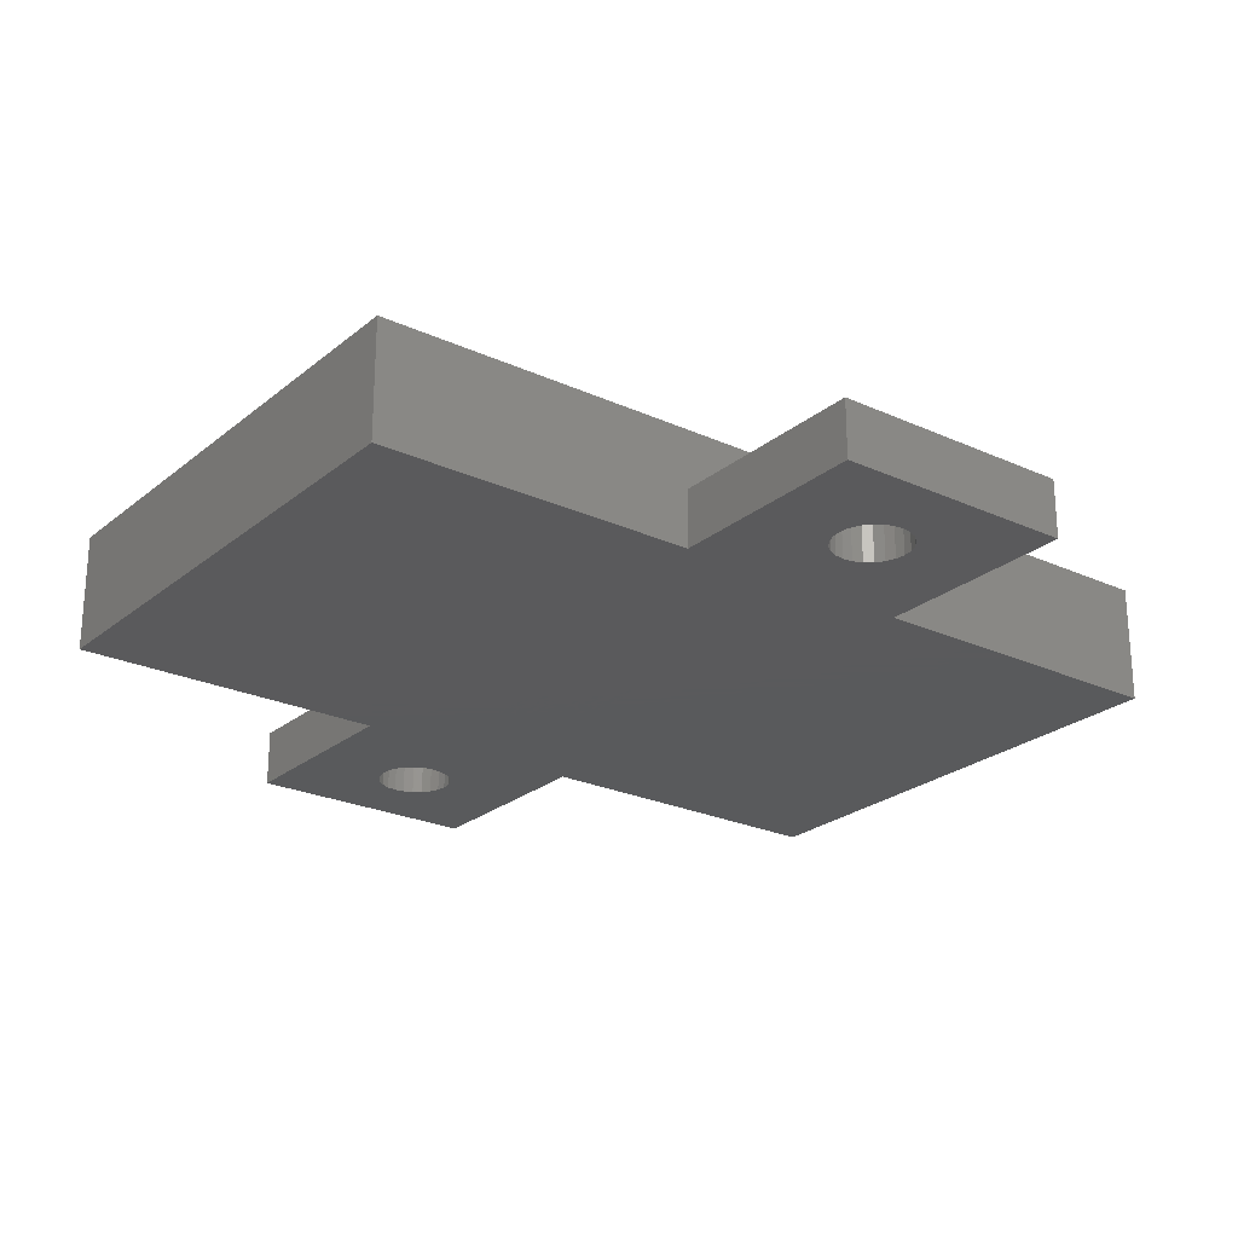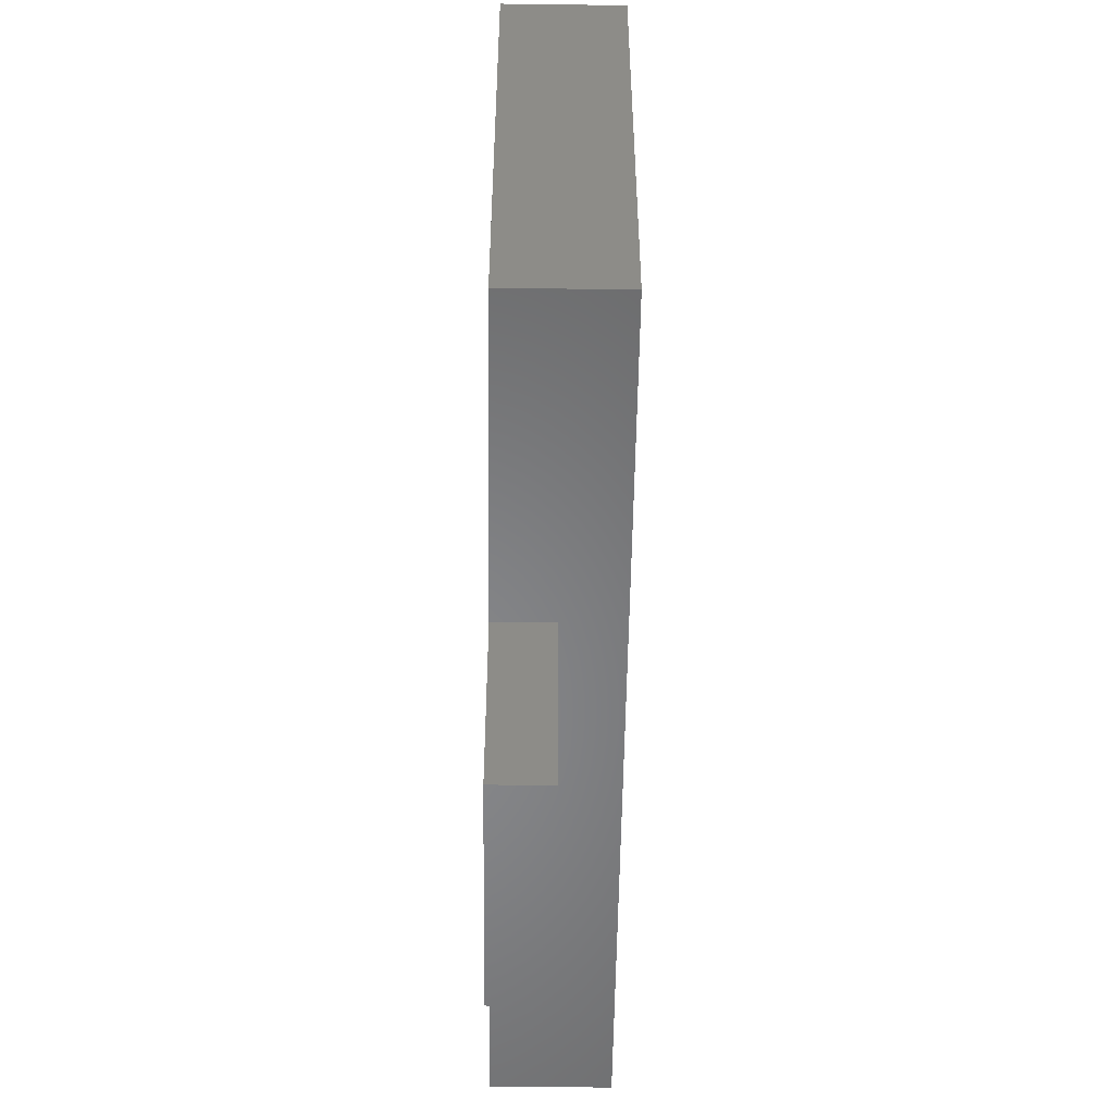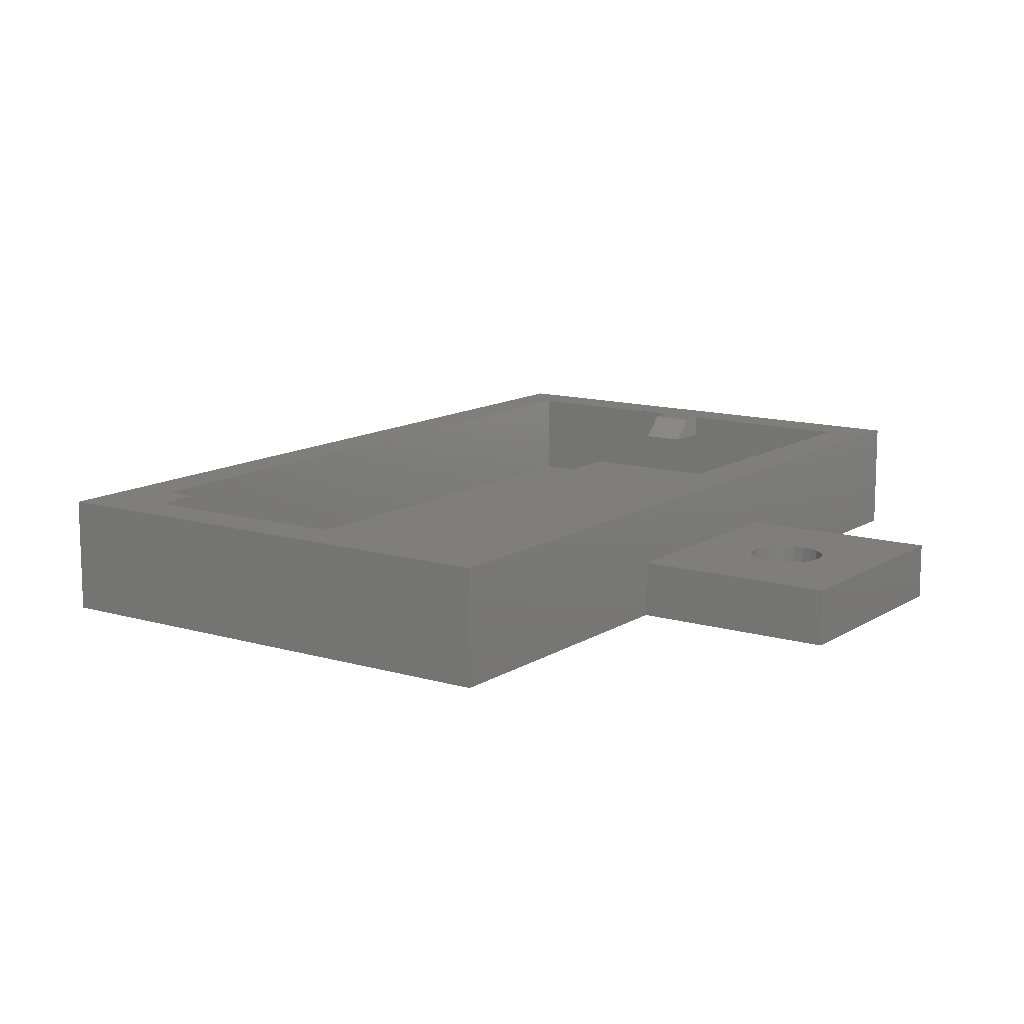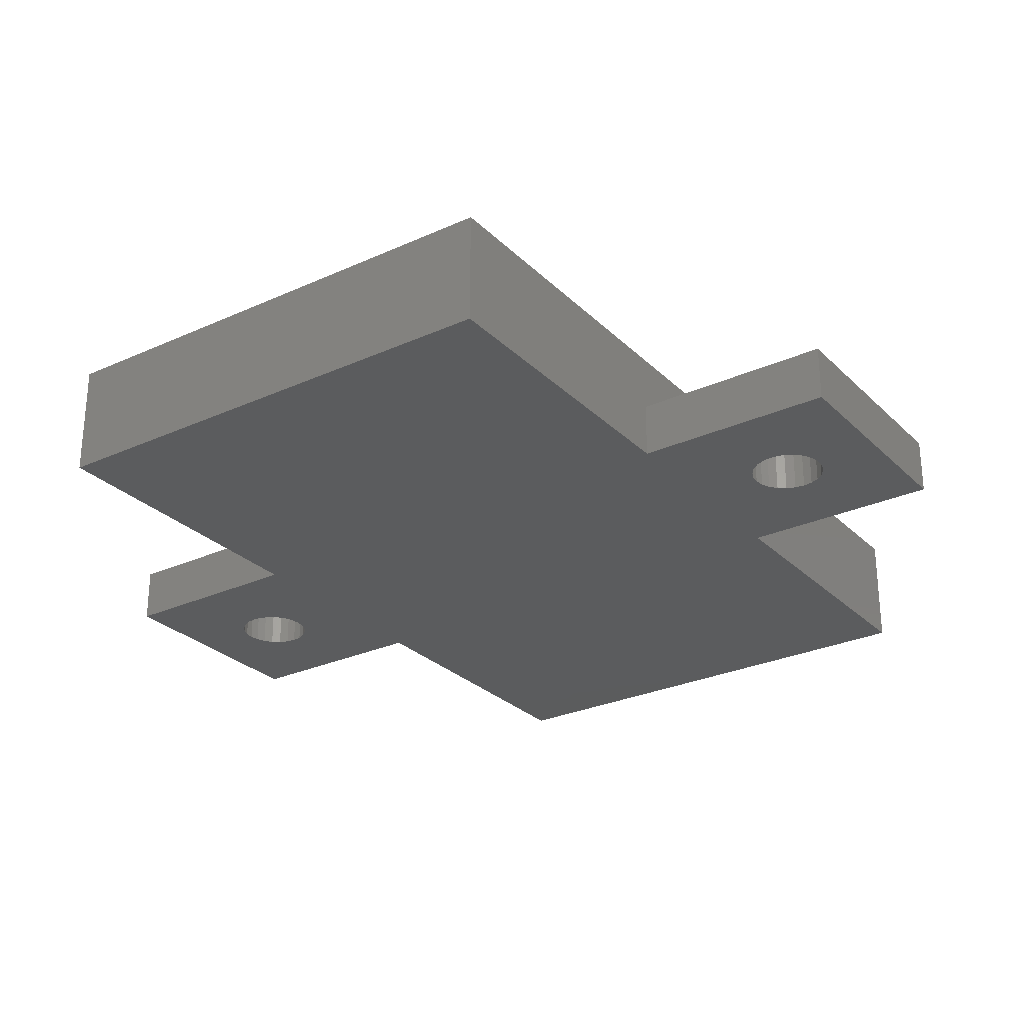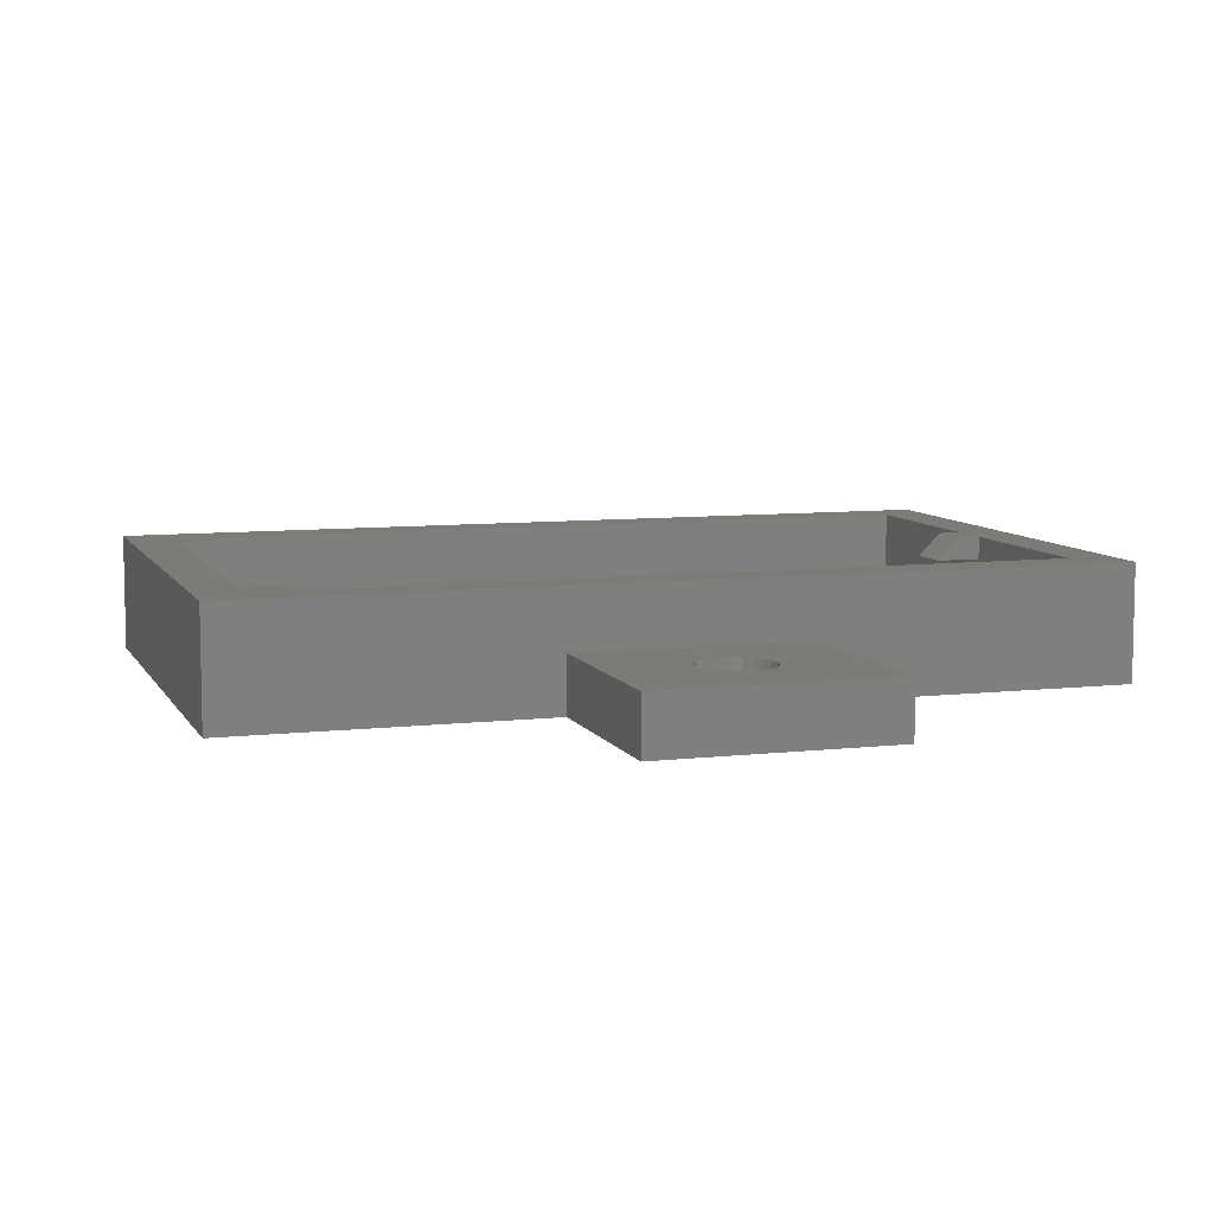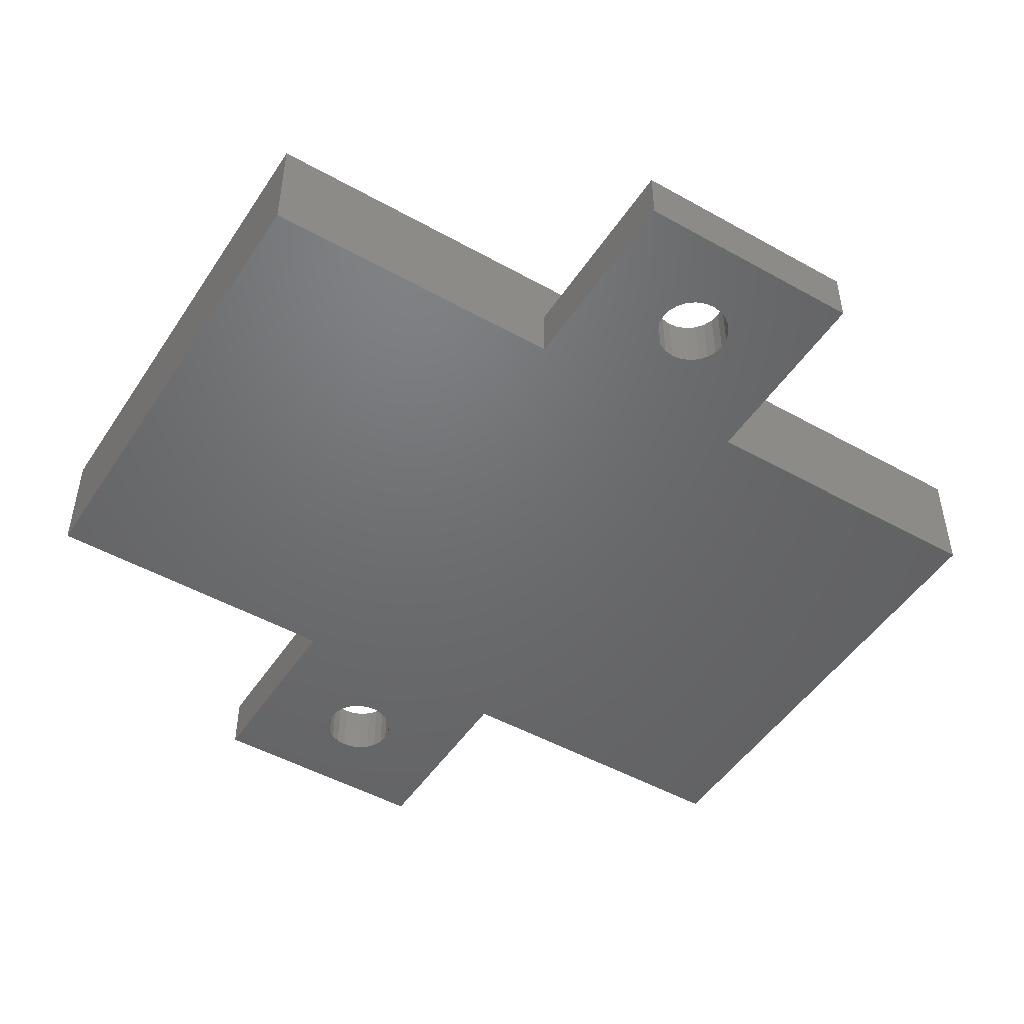
<metadata>
{"format":"stl","ext":"stl","renderer":"f3d","projection":"perspective","resolution":1024,"background":"white","views":[{"elev":-24.2,"azim":-37.1,"up":"+Z"},{"elev":-53.9,"azim":-90.8,"up":"+Y"},{"elev":12.4,"azim":124.8,"up":"+Z"},{"elev":-27.5,"azim":124.8,"up":"+Z"},{"elev":8.0,"azim":162.2,"up":"+Z"},{"elev":-48.6,"azim":-32.0,"up":"+Z"}]}
</metadata>
<code>
# stl→obj: 156 verts, 316 faces
v 1 8.13 4.6
v 0 10.1 4.6
v 0 8.13 4.6
v 1 10.1 4.6
v 34.5 17 4.6
v 32.5 18.5 4.6
v 32.5 17 4.6
v -2 -2 4.6
v 0 0 4.6
v -2 20.5 4.6
v 36.5 -2 4.6
v 32.5 0 4.6
v 32.5 1.5 4.6
v 34.5 1.5 4.6
v 0 18.5 4.6
v 36.5 20.5 4.6
v 2 8.13 3.6
v 2 10.1 3.6
v -2 -2 -0.5
v -2 20.5 -0.5
v 12 20.5 -0.5
v 12 20.5 2
v 22.5 20.5 2
v 36.5 20.5 -0.5
v 22.5 20.5 -0.5
v 22.5 29.5 -0.5
v 22.5 29.5 2
v 34.5 1.5 3.6
v 34.5 0 0.6
v 34.5 0 3.6
v 34.5 18.5 0.6
v 34.5 17 3.6
v 34.5 18.5 3.6
v 32.5 17 3.6
v 32.5 18.5 3.6
v 32.5 1.5 3.6
v 31.5 15.5 0.6
v 31.5 5.5 2
v 31.5 5.5 0.6
v 31.5 15.5 2
v 12 29.5 2
v 12 29.5 -0.5
v 0 18.5 0.6
v 3 15.5 2
v 3 15.5 0.6
v 32.5 0 3.6
v 15.66 25.43 -0.5
v 15.6 25 -0.5
v 15.82 25.82 -0.5
v 16.08 26.17 -0.5
v 16.43 26.43 -0.5
v 16.82 26.59 -0.5
v 17.25 26.65 -0.5
v 17.68 26.59 -0.5
v 18.07 26.43 -0.5
v 18.42 26.17 -0.5
v 18.68 25.82 -0.5
v 18.84 25.43 -0.5
v 18.9 25 -0.5
v 18.9 -6.5 -0.5
v 22.5 -2 -0.5
v 36.5 -2 -0.5
v 12 -2 -0.5
v 12 -11 -0.5
v 15.6 -6.5 -0.5
v 15.66 -6.927 -0.5
v 15.82 -7.325 -0.5
v 16.08 -7.667 -0.5
v 16.43 -7.929 -0.5
v 22.5 -11 -0.5
v 16.82 -8.094 -0.5
v 17.25 -8.15 -0.5
v 17.68 -8.094 -0.5
v 18.08 -7.929 -0.5
v 18.42 -7.667 -0.5
v 18.68 -7.325 -0.5
v 18.84 -6.927 -0.5
v 15.66 24.57 -0.5
v 15.66 -6.073 -0.5
v 15.82 24.17 -0.5
v 15.82 -5.675 -0.5
v 16.08 23.83 -0.5
v 16.08 -5.333 -0.5
v 16.43 23.57 -0.5
v 16.43 -5.071 -0.5
v 16.82 -4.906 -0.5
v 16.82 23.41 -0.5
v 17.25 -4.85 -0.5
v 17.25 23.35 -0.5
v 17.68 23.41 -0.5
v 17.68 -4.906 -0.5
v 18.07 -5.071 -0.5
v 18.08 23.57 -0.5
v 18.42 -5.333 -0.5
v 18.42 23.83 -0.5
v 18.68 24.18 -0.5
v 18.68 -5.675 -0.5
v 18.84 24.57 -0.5
v 18.84 -6.073 -0.5
v 0 0 0.6
v 0 8.13 3.6
v 0 10.1 3.6
v 22.5 -2 2
v 12 -2 2
v 15.82 24.17 2
v 16.08 23.83 2
v 16.43 23.57 2
v 15.66 24.57 2
v 15.6 25 2
v 16.82 23.41 2
v 17.25 23.35 2
v 17.68 23.41 2
v 18.08 23.57 2
v 18.42 23.83 2
v 18.68 24.18 2
v 18.84 24.57 2
v 18.9 25 2
v 16.43 26.43 2
v 16.08 26.17 2
v 15.82 25.82 2
v 15.66 25.43 2
v 16.82 26.59 2
v 17.25 26.65 2
v 17.68 26.59 2
v 18.07 26.43 2
v 18.42 26.17 2
v 18.68 25.82 2
v 18.84 25.43 2
v 3 5.5 0.6
v 3 5.5 2
v 12 -11 2
v 15.82 -7.325 2
v 16.08 -7.667 2
v 16.43 -7.929 2
v 22.5 -11 2
v 15.66 -6.927 2
v 15.6 -6.5 2
v 16.82 -8.094 2
v 17.25 -8.15 2
v 17.68 -8.094 2
v 18.08 -7.929 2
v 18.42 -7.667 2
v 18.68 -7.325 2
v 18.84 -6.927 2
v 18.9 -6.5 2
v 16.43 -5.071 2
v 16.08 -5.333 2
v 15.82 -5.675 2
v 15.66 -6.073 2
v 16.82 -4.906 2
v 17.25 -4.85 2
v 17.68 -4.906 2
v 18.07 -5.071 2
v 18.42 -5.333 2
v 18.68 -5.675 2
v 18.84 -6.073 2
f 1 2 3
f 2 1 4
f 5 6 7
f 8 9 10
f 9 8 11
f 9 11 12
f 12 11 13
f 13 11 14
f 14 11 5
f 10 15 16
f 15 10 9
f 15 9 3
f 15 3 2
f 16 15 6
f 16 6 5
f 16 5 11
f 17 4 1
f 4 17 18
f 10 19 8
f 19 10 20
f 10 21 20
f 21 10 22
f 22 10 23
f 23 24 25
f 24 23 16
f 16 23 10
f 26 23 25
f 23 26 27
f 5 28 14
f 28 29 30
f 29 28 31
f 31 28 32
f 32 28 5
f 31 32 33
f 33 34 35
f 34 33 32
f 13 28 36
f 28 13 14
f 6 34 7
f 34 6 35
f 37 38 39
f 38 37 40
f 41 21 22
f 21 41 42
f 33 43 31
f 43 33 35
f 43 35 15
f 15 35 6
f 44 37 45
f 37 44 40
f 28 46 36
f 46 28 30
f 42 47 48
f 47 42 49
f 49 42 50
f 50 42 51
f 51 42 26
f 51 26 52
f 52 26 53
f 53 26 54
f 54 26 55
f 55 26 56
f 56 26 57
f 57 26 58
f 58 26 59
f 59 26 60
f 60 26 25
f 24 61 25
f 61 24 62
f 21 19 20
f 19 21 63
f 63 21 42
f 63 42 64
f 64 42 65
f 64 65 66
f 64 66 67
f 64 67 68
f 64 68 69
f 64 69 70
f 65 42 48
f 70 69 71
f 70 71 72
f 70 72 73
f 70 73 74
f 70 74 75
f 70 75 76
f 70 76 77
f 70 77 60
f 70 60 25
f 70 25 61
f 78 65 48
f 65 78 79
f 79 78 80
f 79 80 81
f 81 80 82
f 81 82 83
f 83 82 84
f 83 84 85
f 85 84 86
f 86 84 87
f 86 87 88
f 88 87 89
f 88 89 90
f 88 90 91
f 91 90 92
f 92 90 93
f 92 93 94
f 94 93 95
f 94 95 96
f 94 96 97
f 97 96 98
f 97 98 99
f 99 98 59
f 99 59 60
f 43 9 100
f 9 43 101
f 101 43 102
f 102 43 2
f 2 43 15
f 3 9 101
f 5 34 32
f 34 5 7
f 13 46 12
f 46 13 36
f 24 11 62
f 11 24 16
f 11 61 62
f 61 11 103
f 103 11 104
f 104 19 63
f 19 104 8
f 8 104 11
f 9 29 100
f 29 9 46
f 46 9 12
f 30 29 46
f 22 105 41
f 105 22 106
f 106 22 107
f 107 22 23
f 41 105 108
f 41 108 109
f 107 23 110
f 110 23 111
f 111 23 112
f 112 23 113
f 113 23 114
f 114 23 115
f 115 23 116
f 116 23 117
f 41 118 27
f 118 41 119
f 119 41 120
f 120 41 121
f 121 41 109
f 27 118 122
f 27 122 123
f 27 123 124
f 27 124 125
f 27 125 126
f 27 126 127
f 27 127 128
f 27 128 117
f 27 117 23
f 100 129 43
f 129 100 29
f 129 29 39
f 39 29 37
f 43 45 31
f 45 43 129
f 31 45 37
f 31 37 29
f 18 101 102
f 101 18 17
f 44 129 130
f 129 44 45
f 131 132 104
f 132 131 133
f 133 131 134
f 134 131 135
f 104 132 136
f 104 136 137
f 134 135 138
f 138 135 139
f 139 135 140
f 140 135 141
f 141 135 142
f 142 135 143
f 143 135 144
f 144 135 145
f 104 146 103
f 146 104 147
f 147 104 148
f 148 104 149
f 149 104 137
f 103 146 150
f 103 150 151
f 103 151 152
f 103 152 153
f 103 153 154
f 103 154 155
f 103 155 156
f 103 156 145
f 103 145 135
f 1 101 17
f 101 1 3
f 2 18 102
f 18 2 4
f 38 129 39
f 129 38 130
f 38 44 130
f 44 38 40
f 135 64 70
f 64 135 131
f 104 64 131
f 64 104 63
f 70 103 135
f 103 70 61
f 41 26 42
f 26 41 27
f 138 72 71
f 72 138 139
f 139 73 72
f 73 139 140
f 140 74 73
f 74 140 141
f 141 75 74
f 75 141 142
f 143 75 142
f 75 143 76
f 144 76 143
f 76 144 77
f 145 77 144
f 77 145 60
f 156 60 145
f 60 156 99
f 156 97 99
f 97 156 155
f 155 94 97
f 94 155 154
f 154 92 94
f 92 154 153
f 153 91 92
f 91 153 152
f 152 88 91
f 88 152 151
f 151 86 88
f 86 151 150
f 150 85 86
f 85 150 146
f 146 83 85
f 83 146 147
f 83 148 81
f 148 83 147
f 81 149 79
f 149 81 148
f 79 137 65
f 137 79 149
f 65 136 66
f 136 65 137
f 66 132 67
f 132 66 136
f 67 133 68
f 133 67 132
f 133 69 68
f 69 133 134
f 134 71 69
f 71 134 138
f 49 121 47
f 121 49 120
f 47 109 48
f 109 47 121
f 48 108 78
f 108 48 109
f 78 105 80
f 105 78 108
f 80 106 82
f 106 80 105
f 106 84 82
f 84 106 107
f 107 87 84
f 87 107 110
f 110 89 87
f 89 110 111
f 111 90 89
f 90 111 112
f 112 93 90
f 93 112 113
f 113 95 93
f 95 113 114
f 115 95 114
f 95 115 96
f 116 96 115
f 96 116 98
f 117 98 116
f 98 117 59
f 128 59 117
f 59 128 58
f 127 58 128
f 58 127 57
f 126 57 127
f 57 126 56
f 126 55 56
f 55 126 125
f 125 54 55
f 54 125 124
f 124 53 54
f 53 124 123
f 123 52 53
f 52 123 122
f 122 51 52
f 51 122 118
f 118 50 51
f 50 118 119
f 50 120 49
f 120 50 119

</code>
